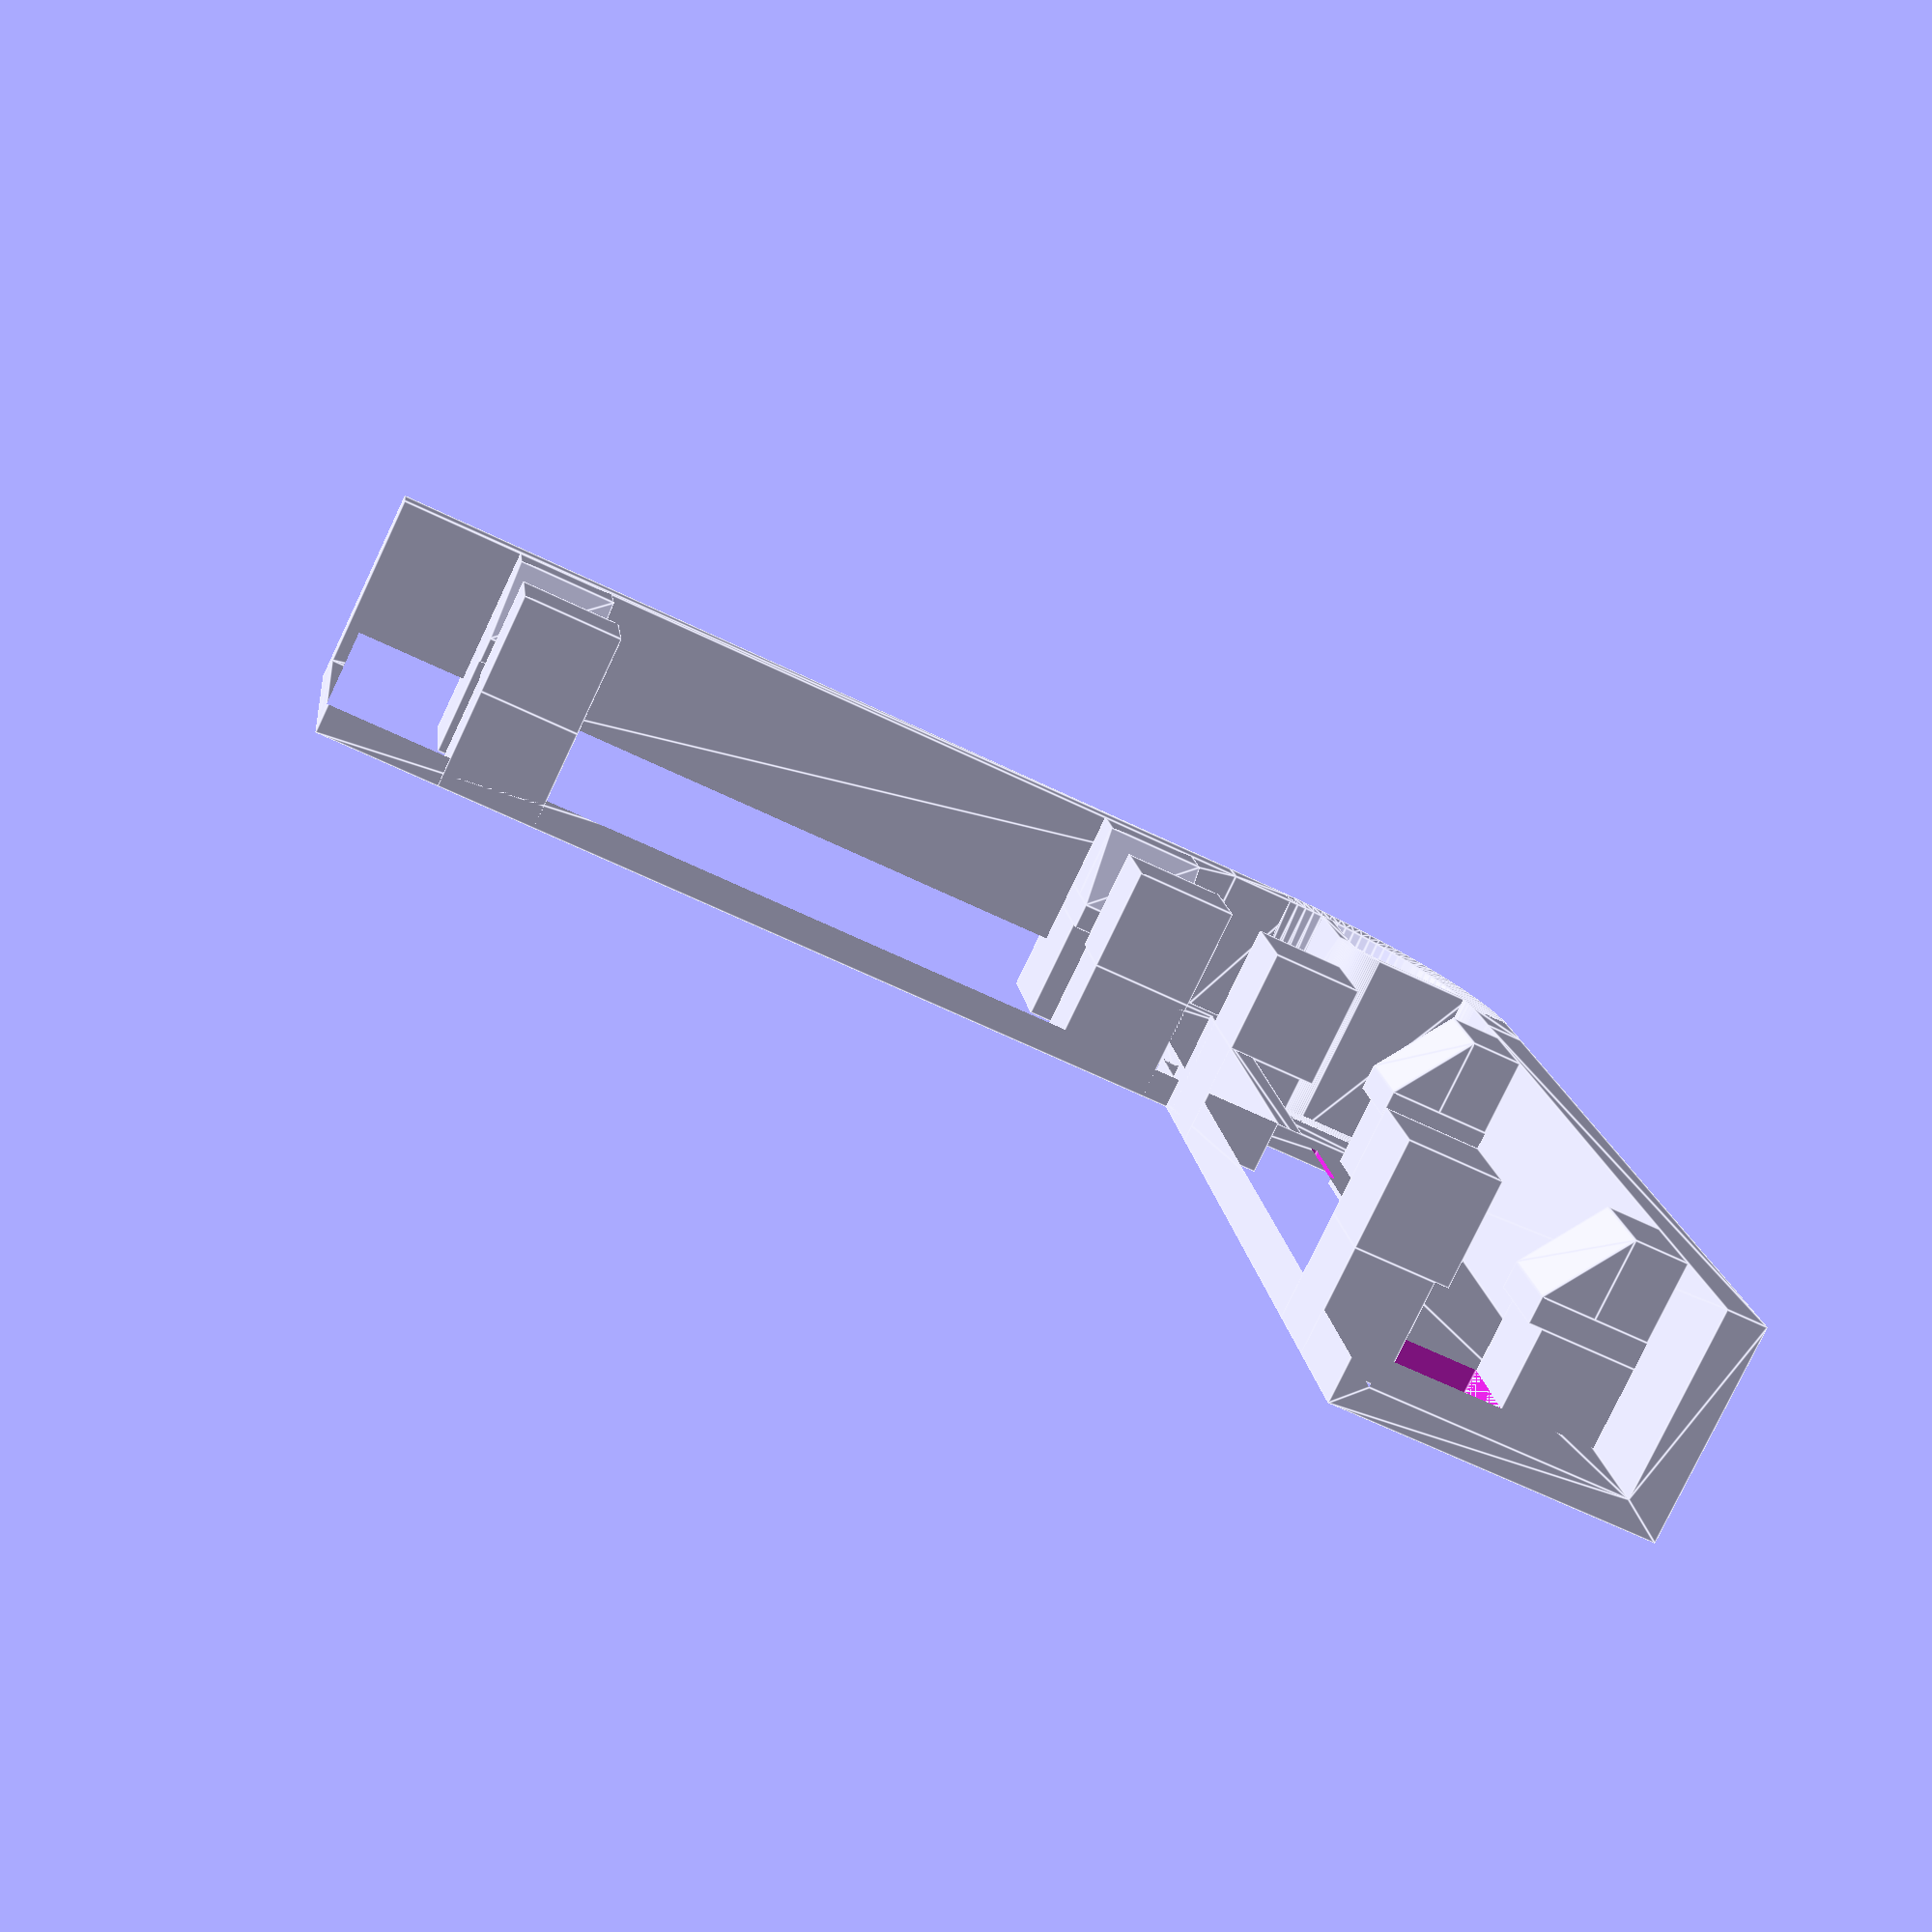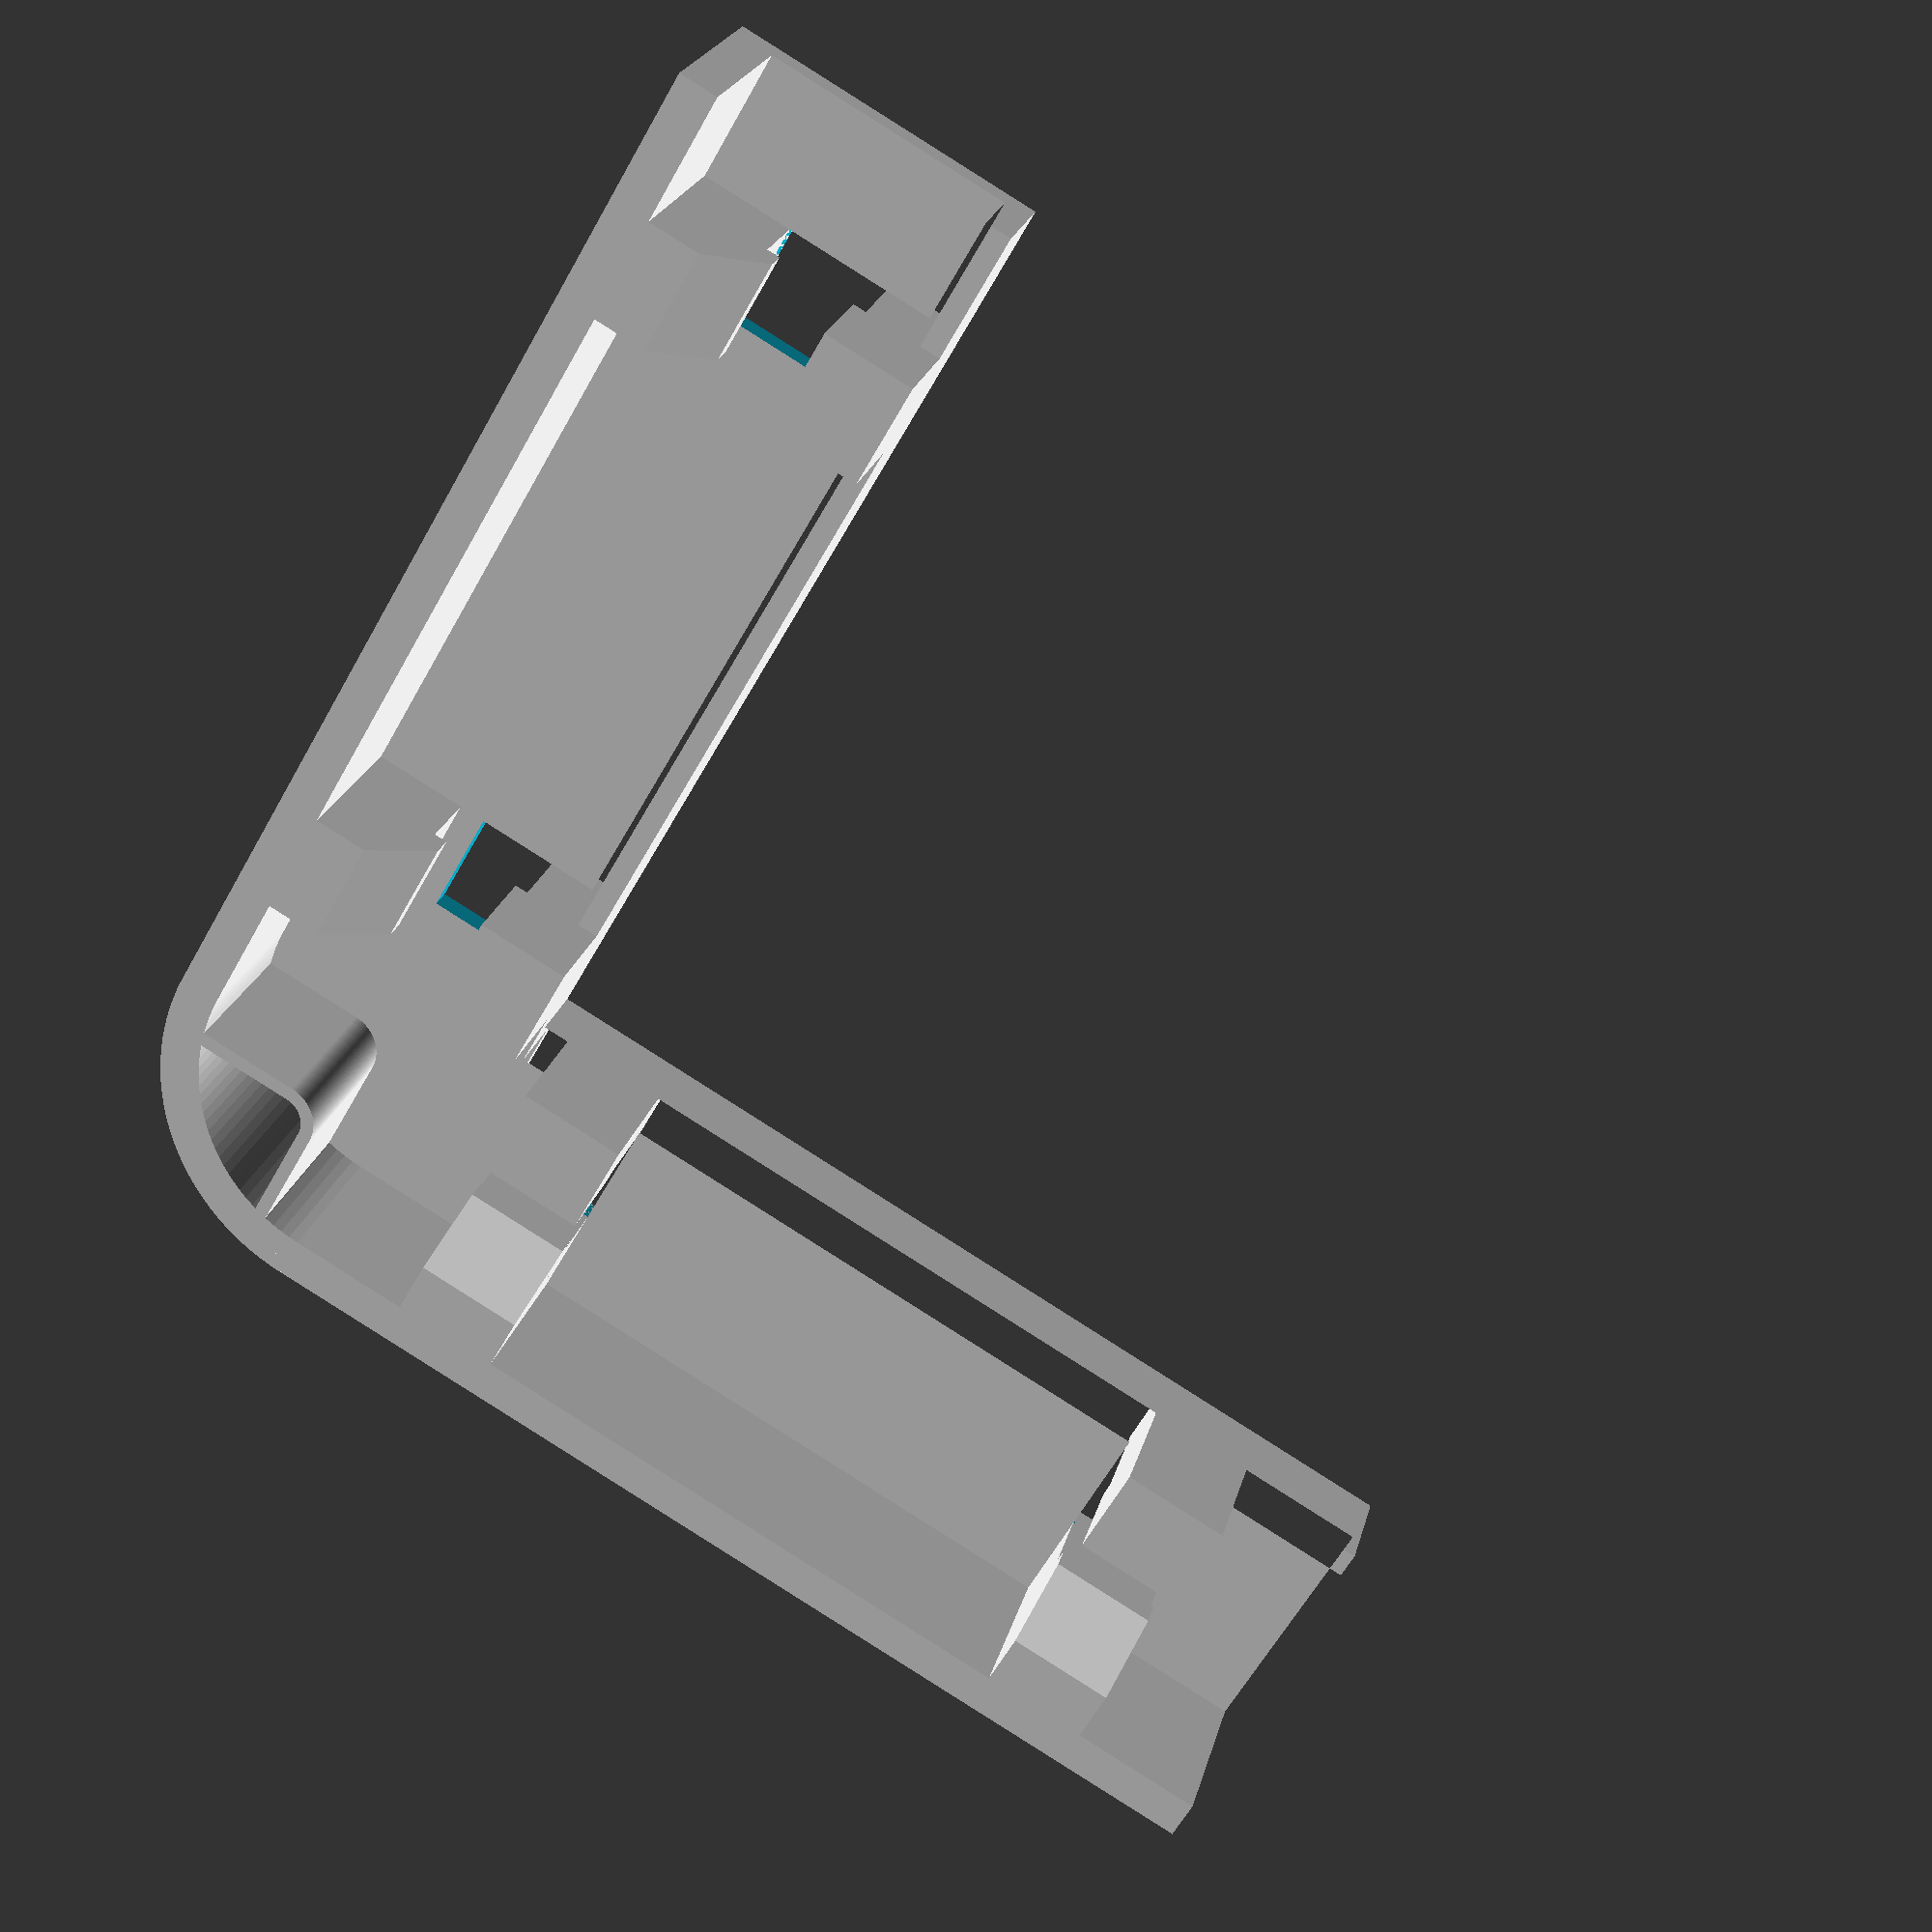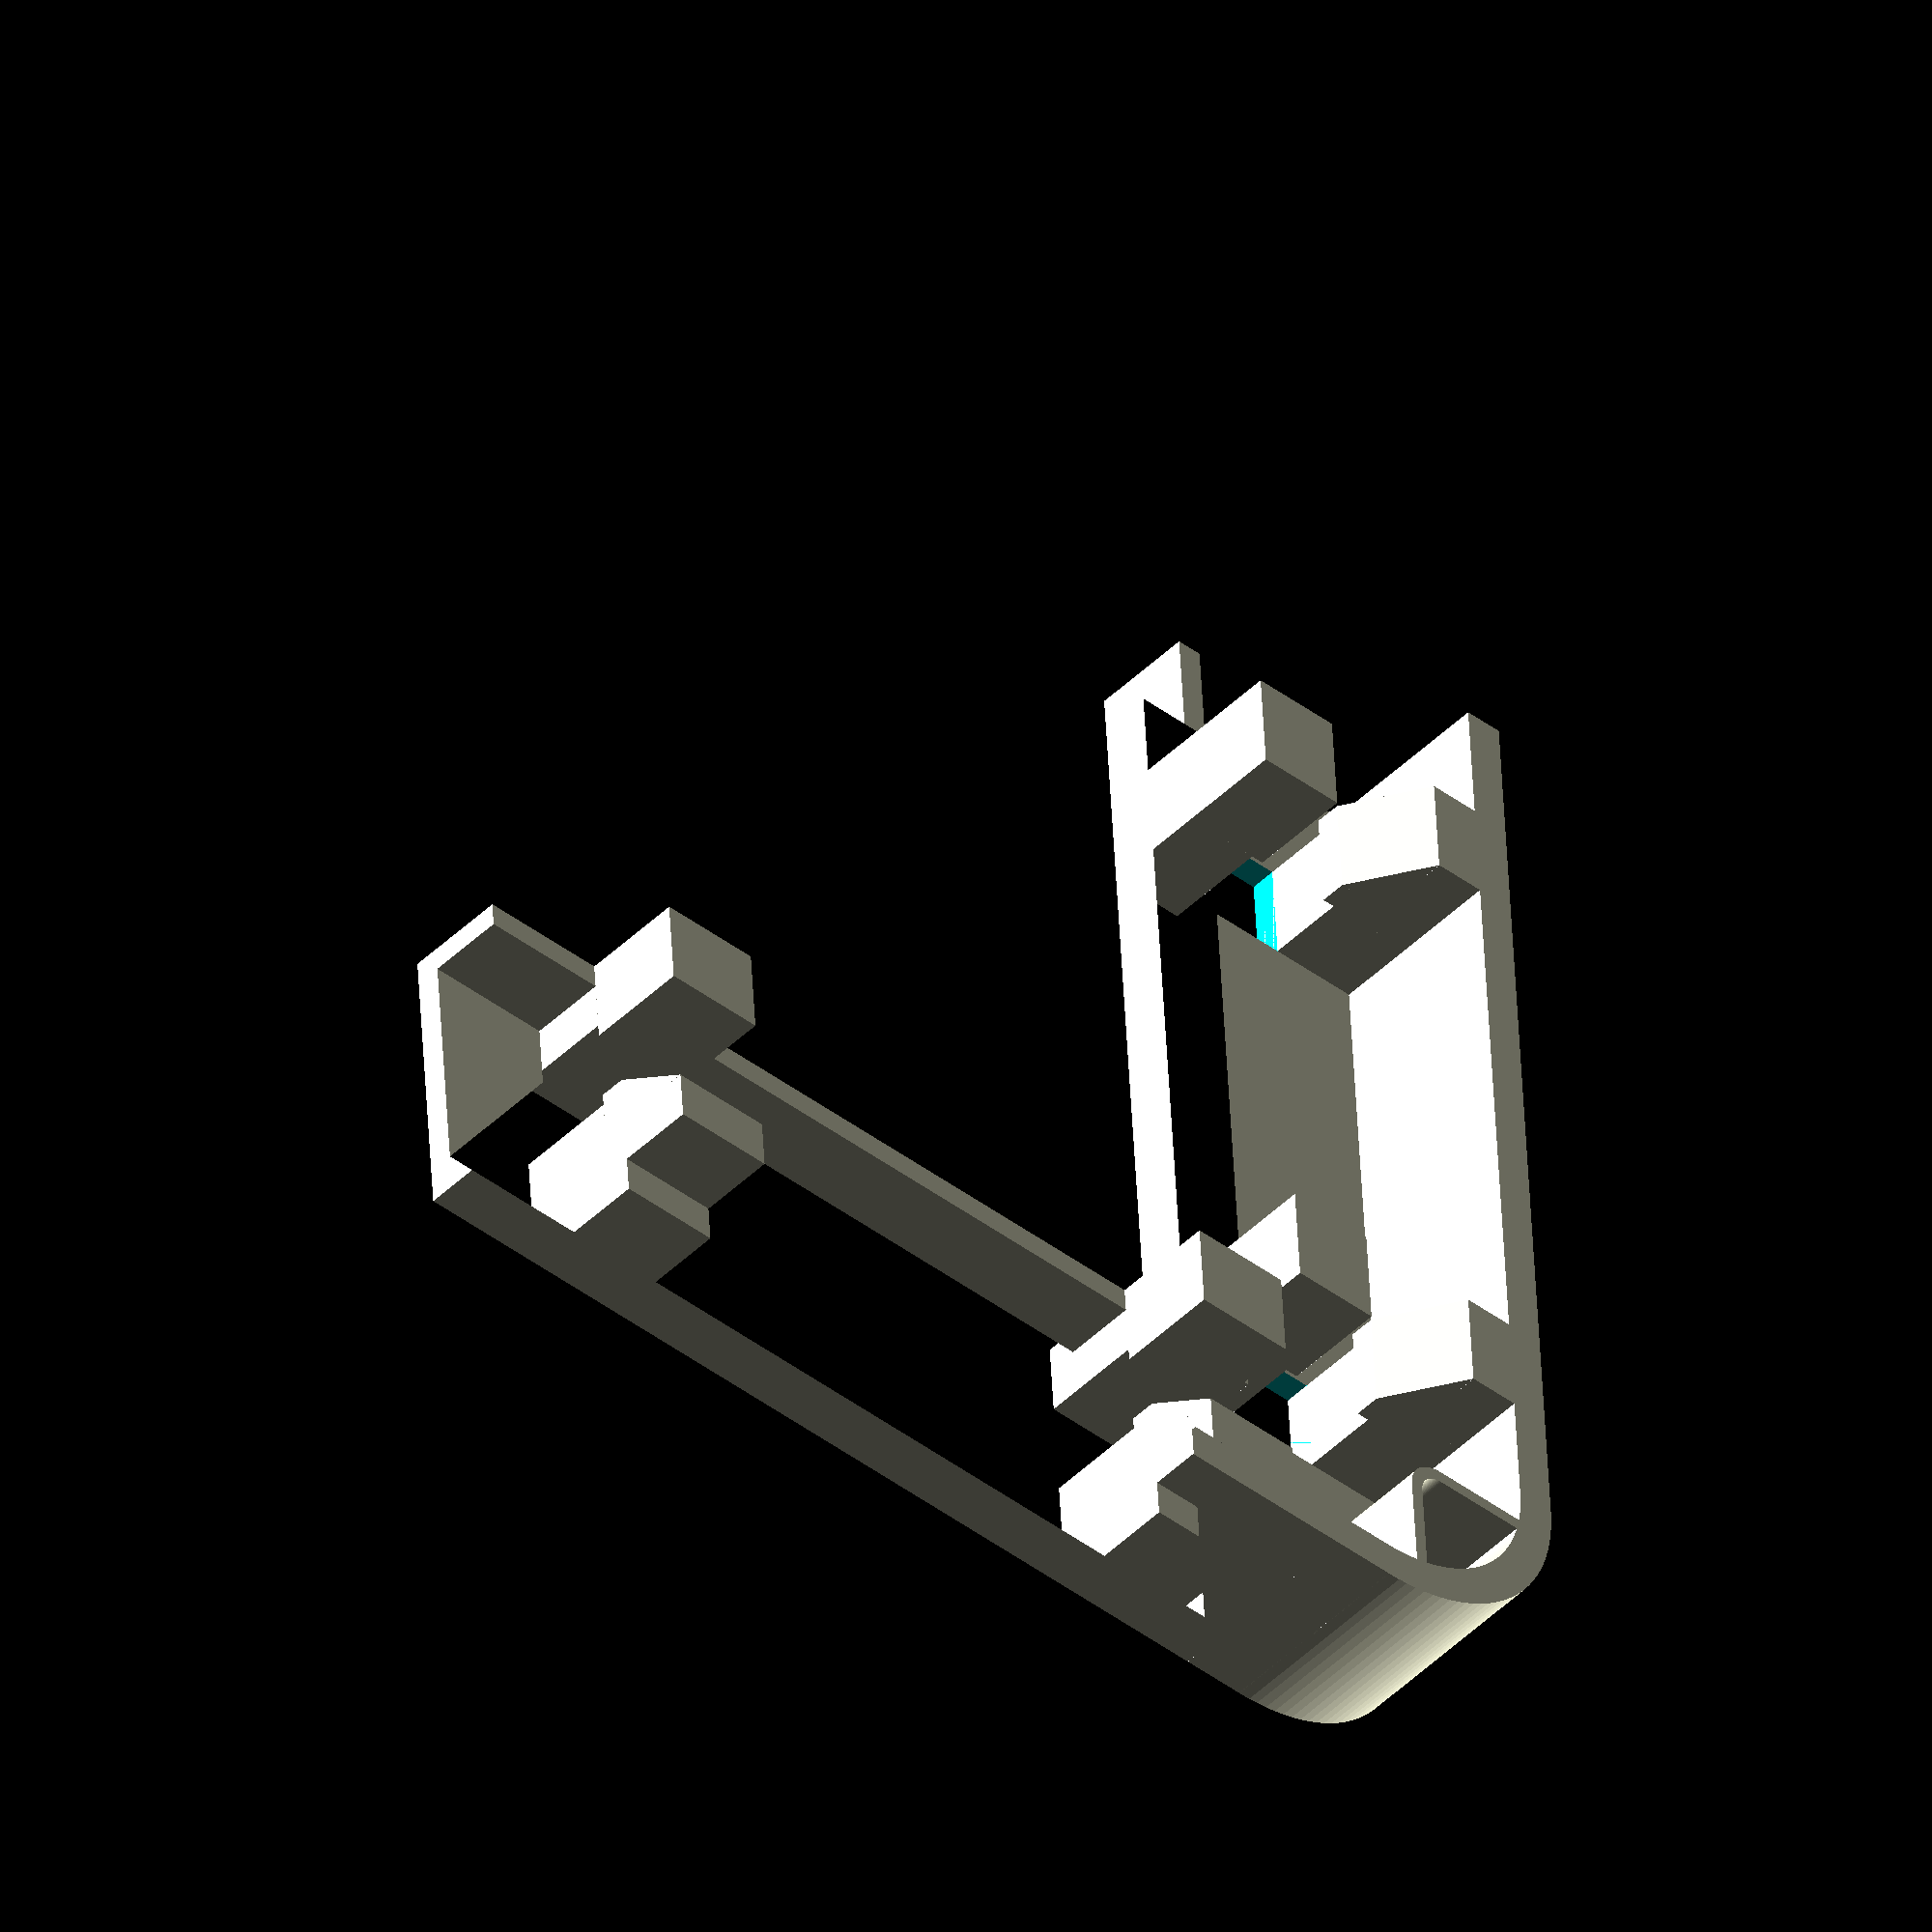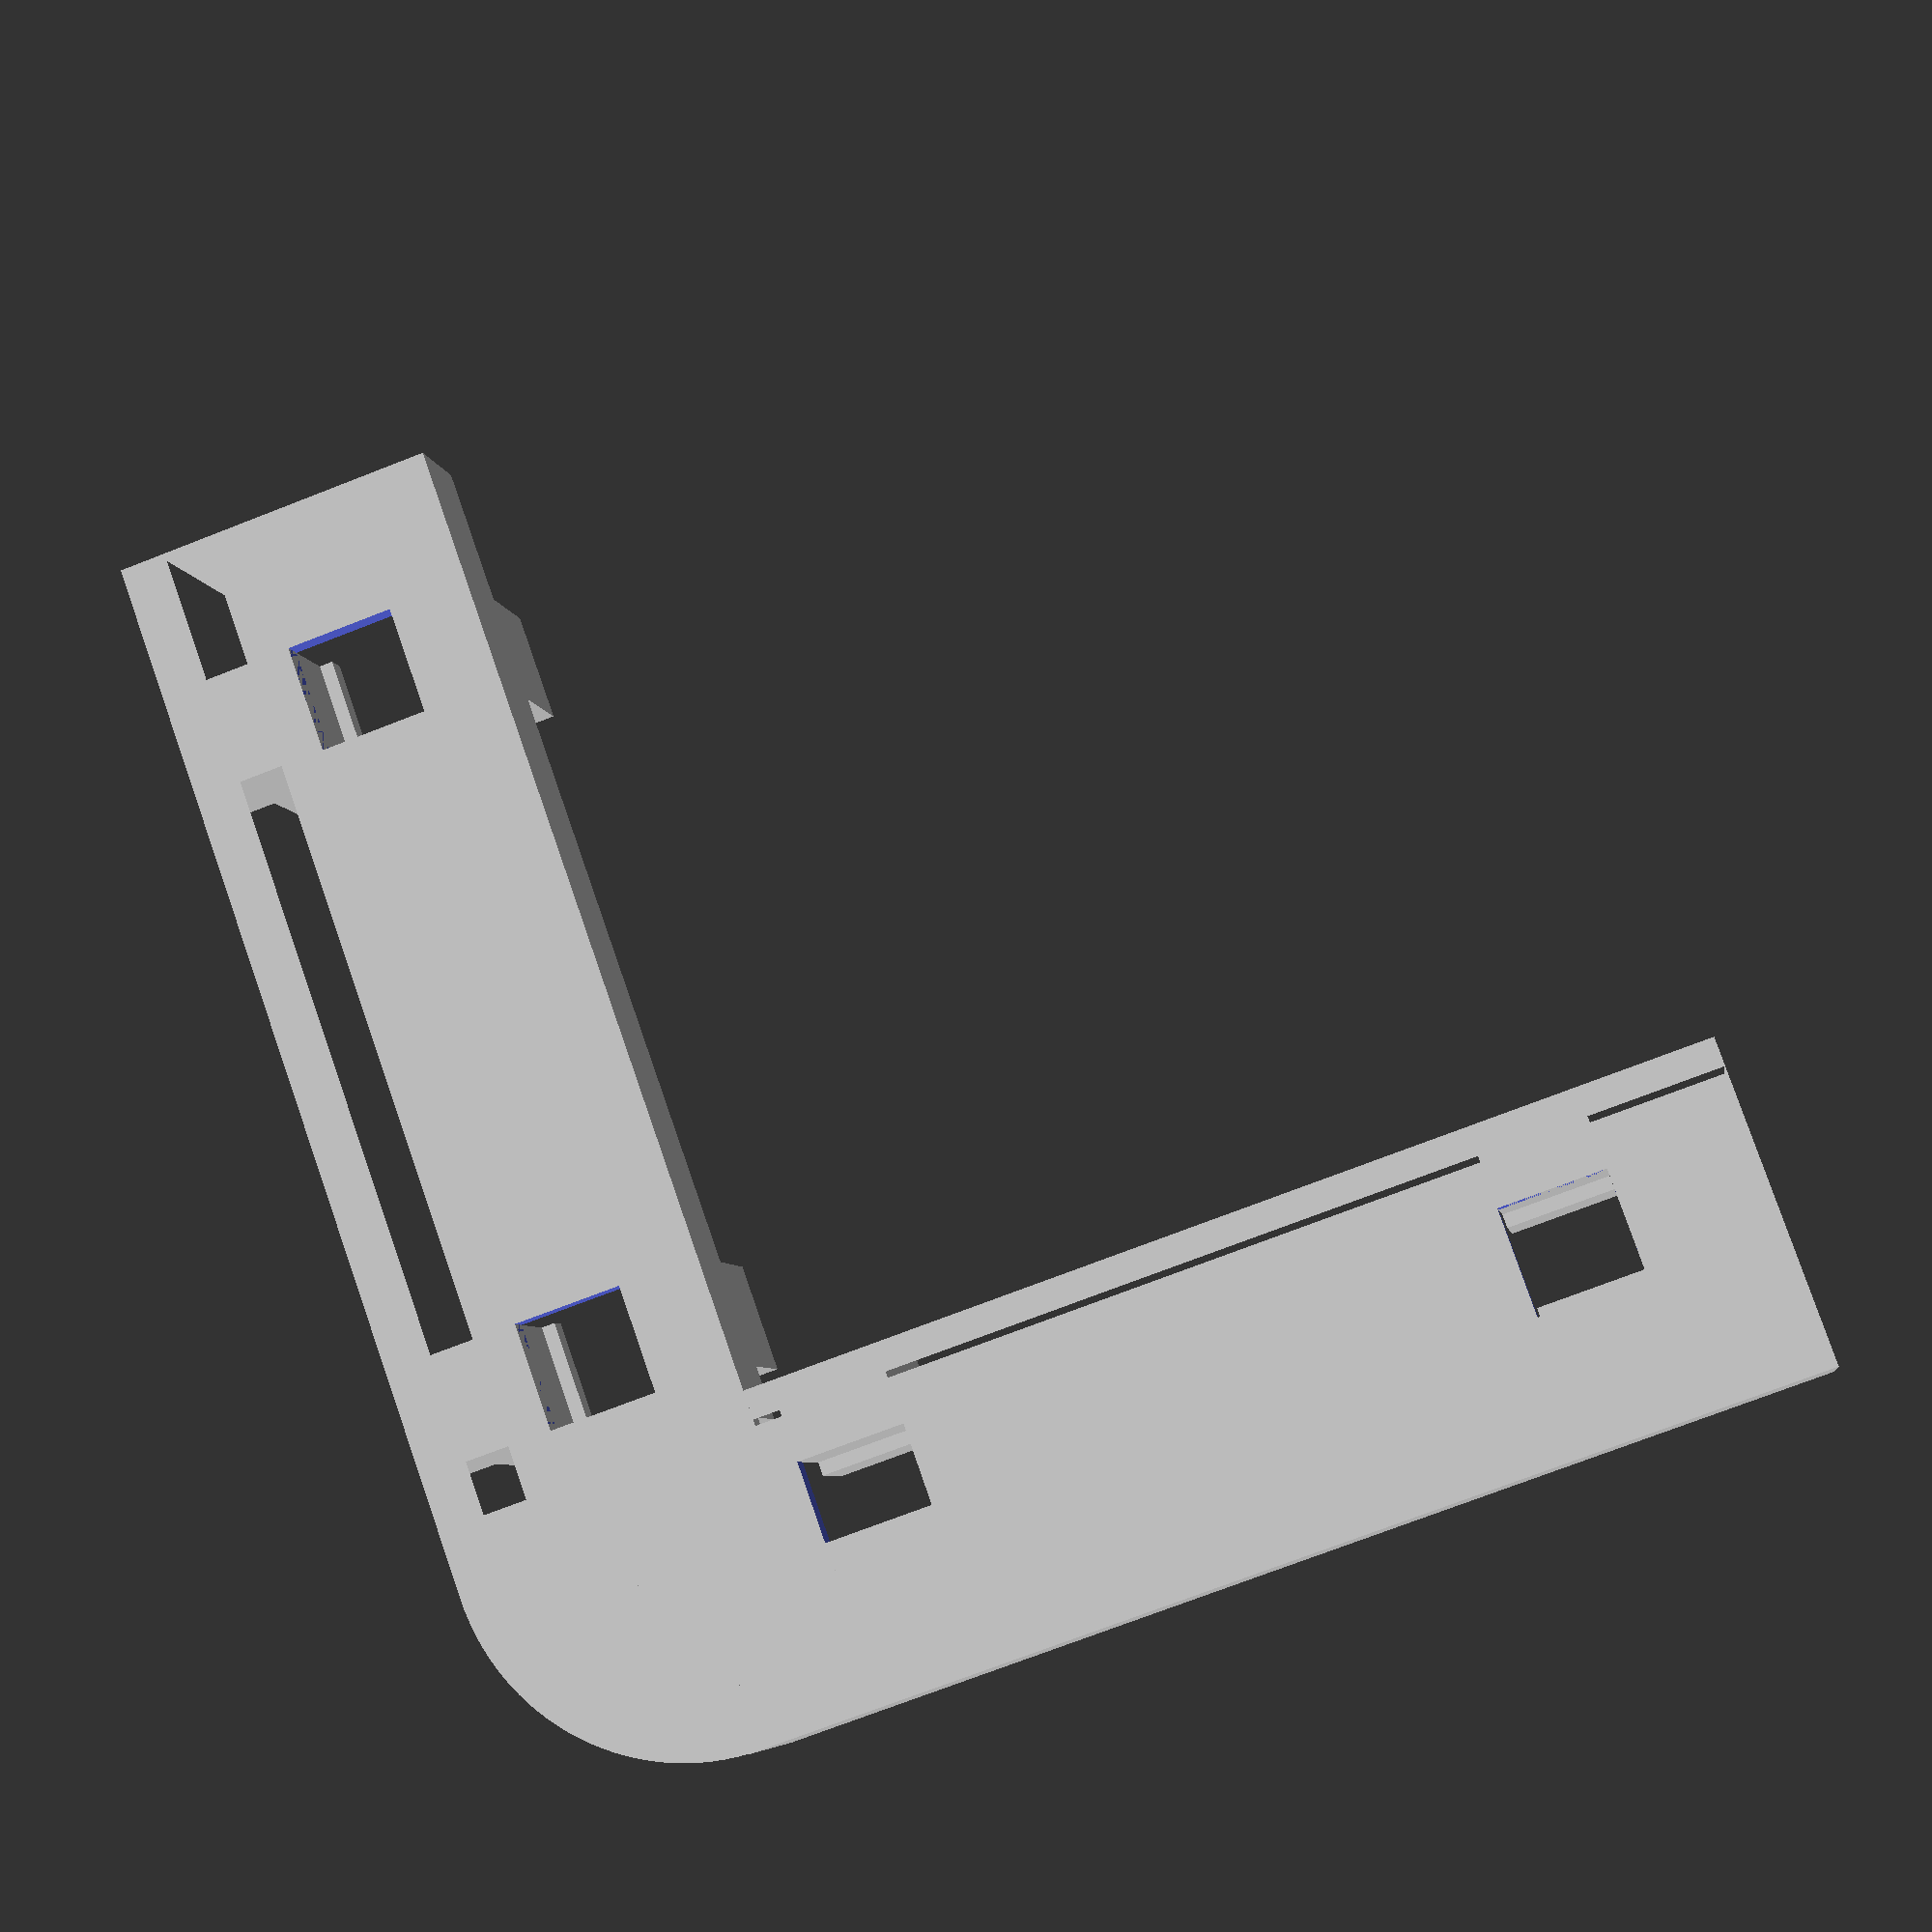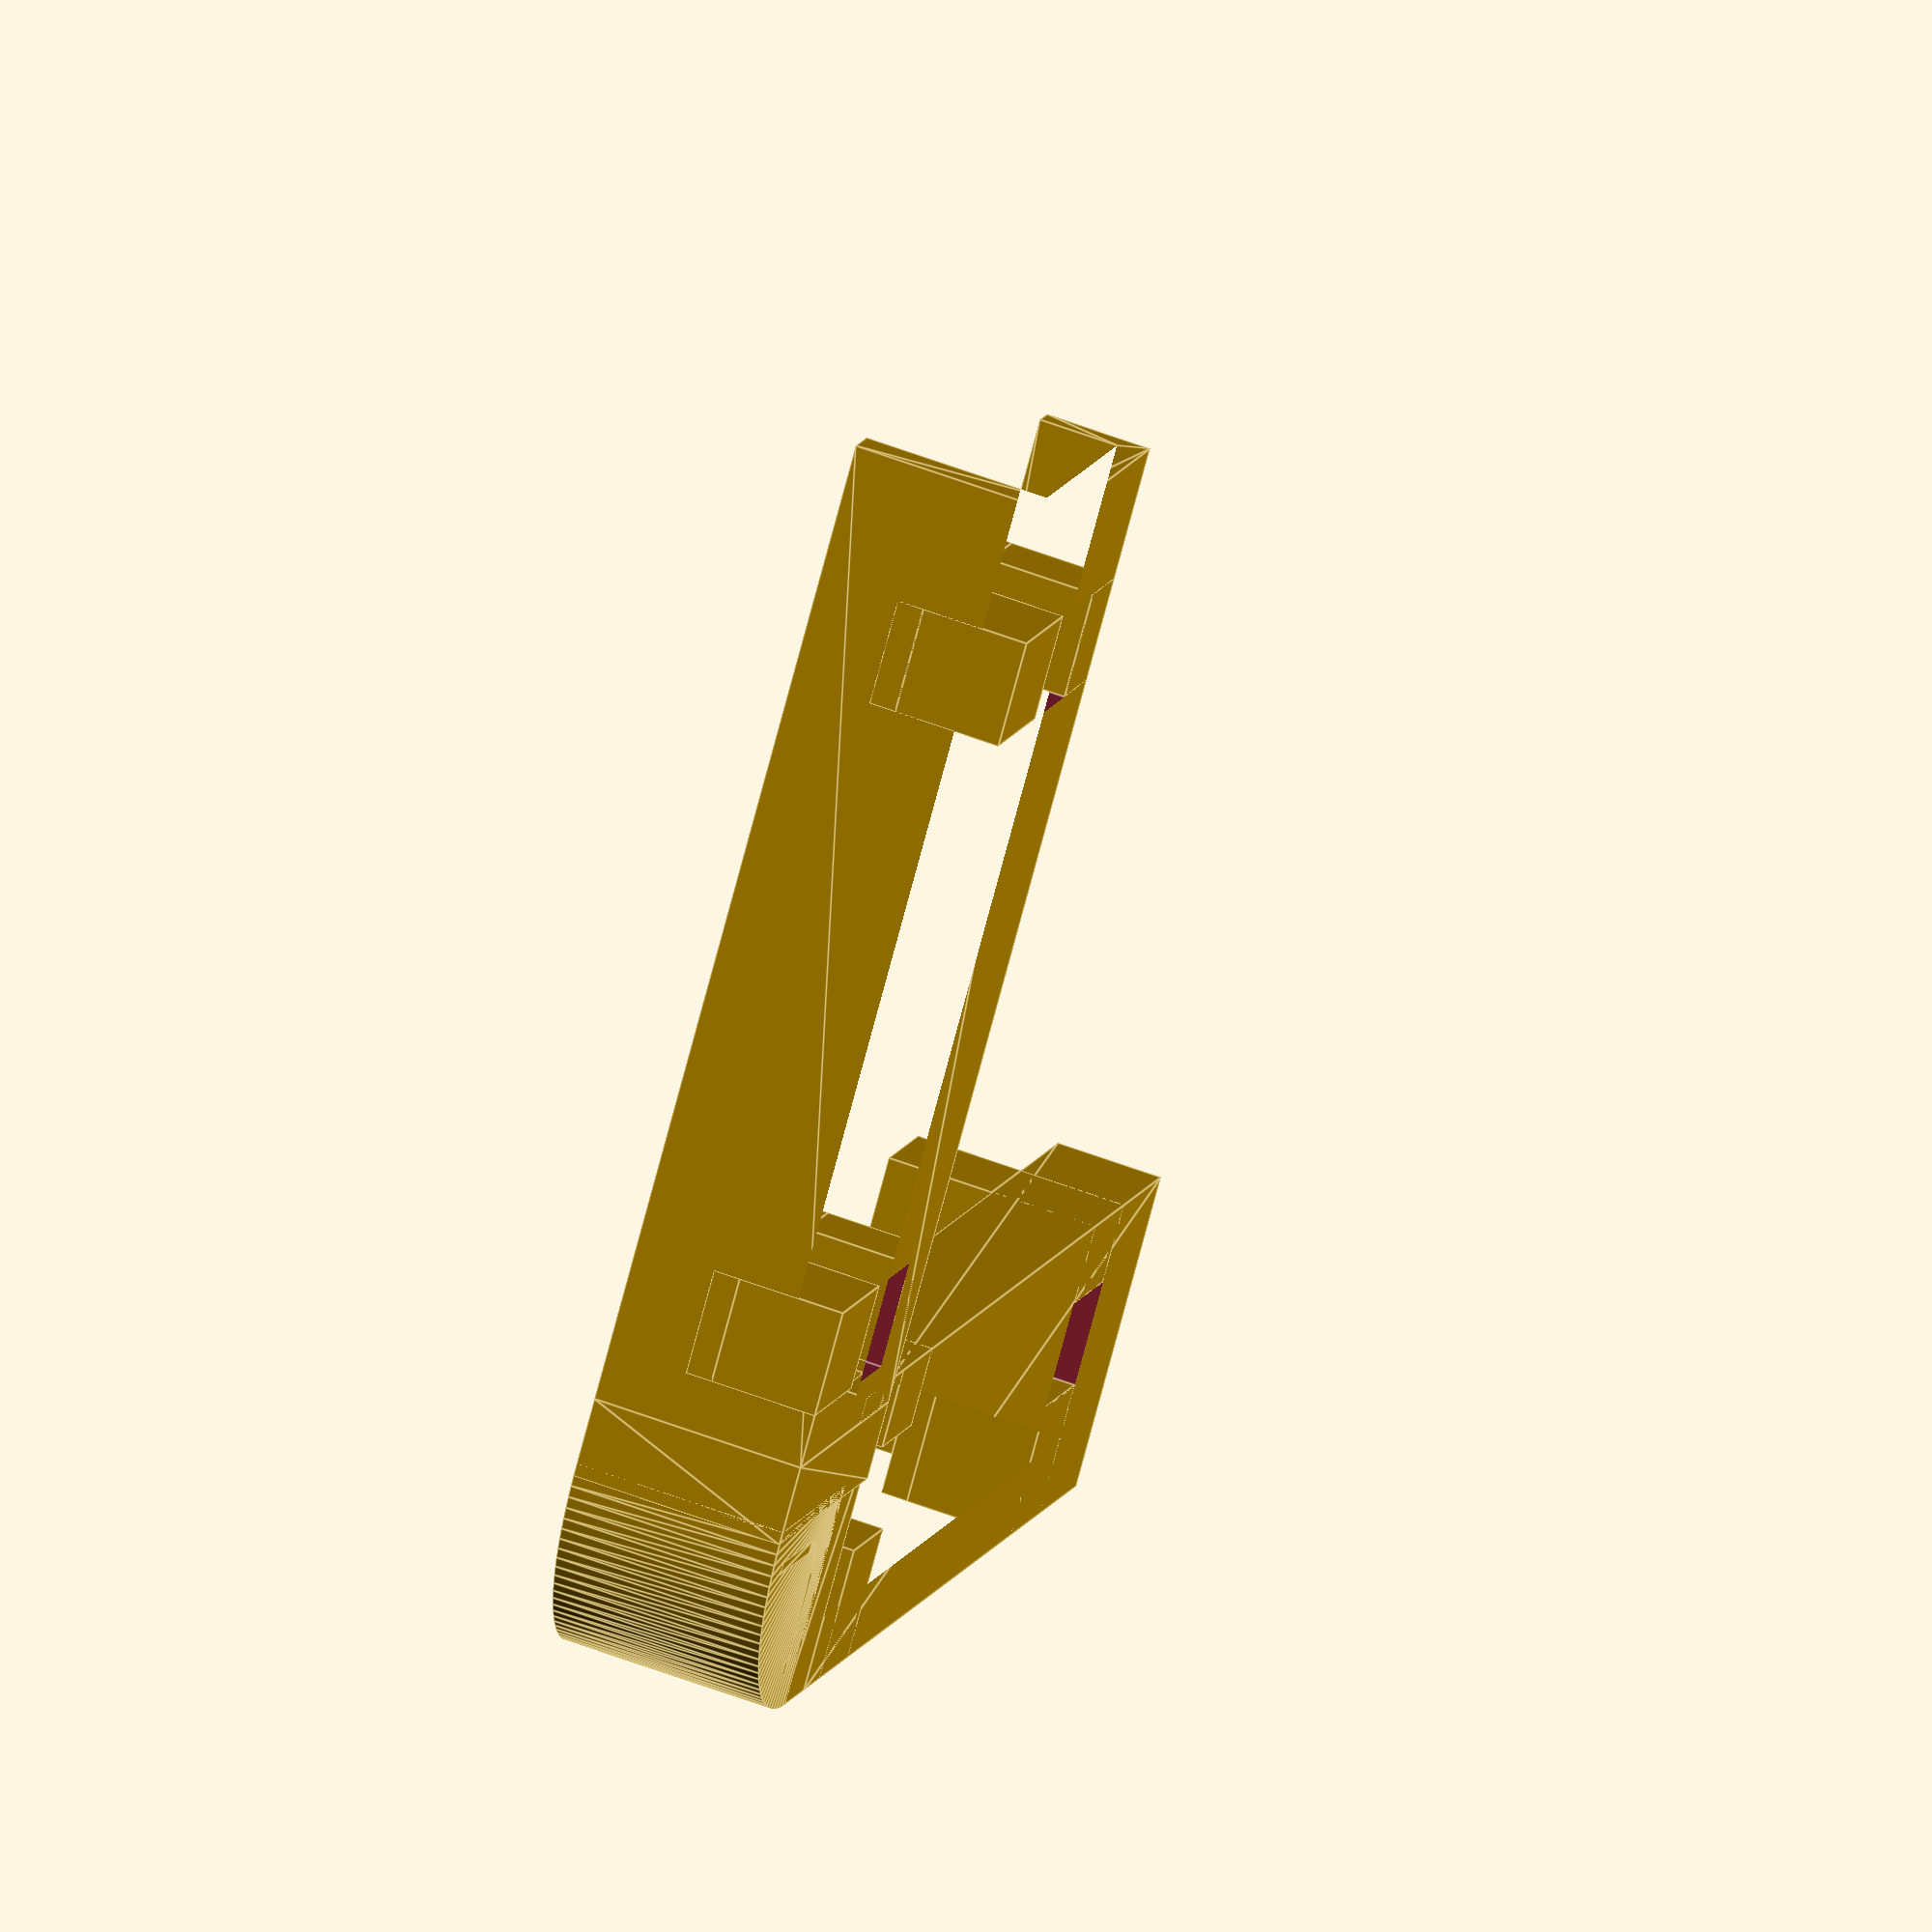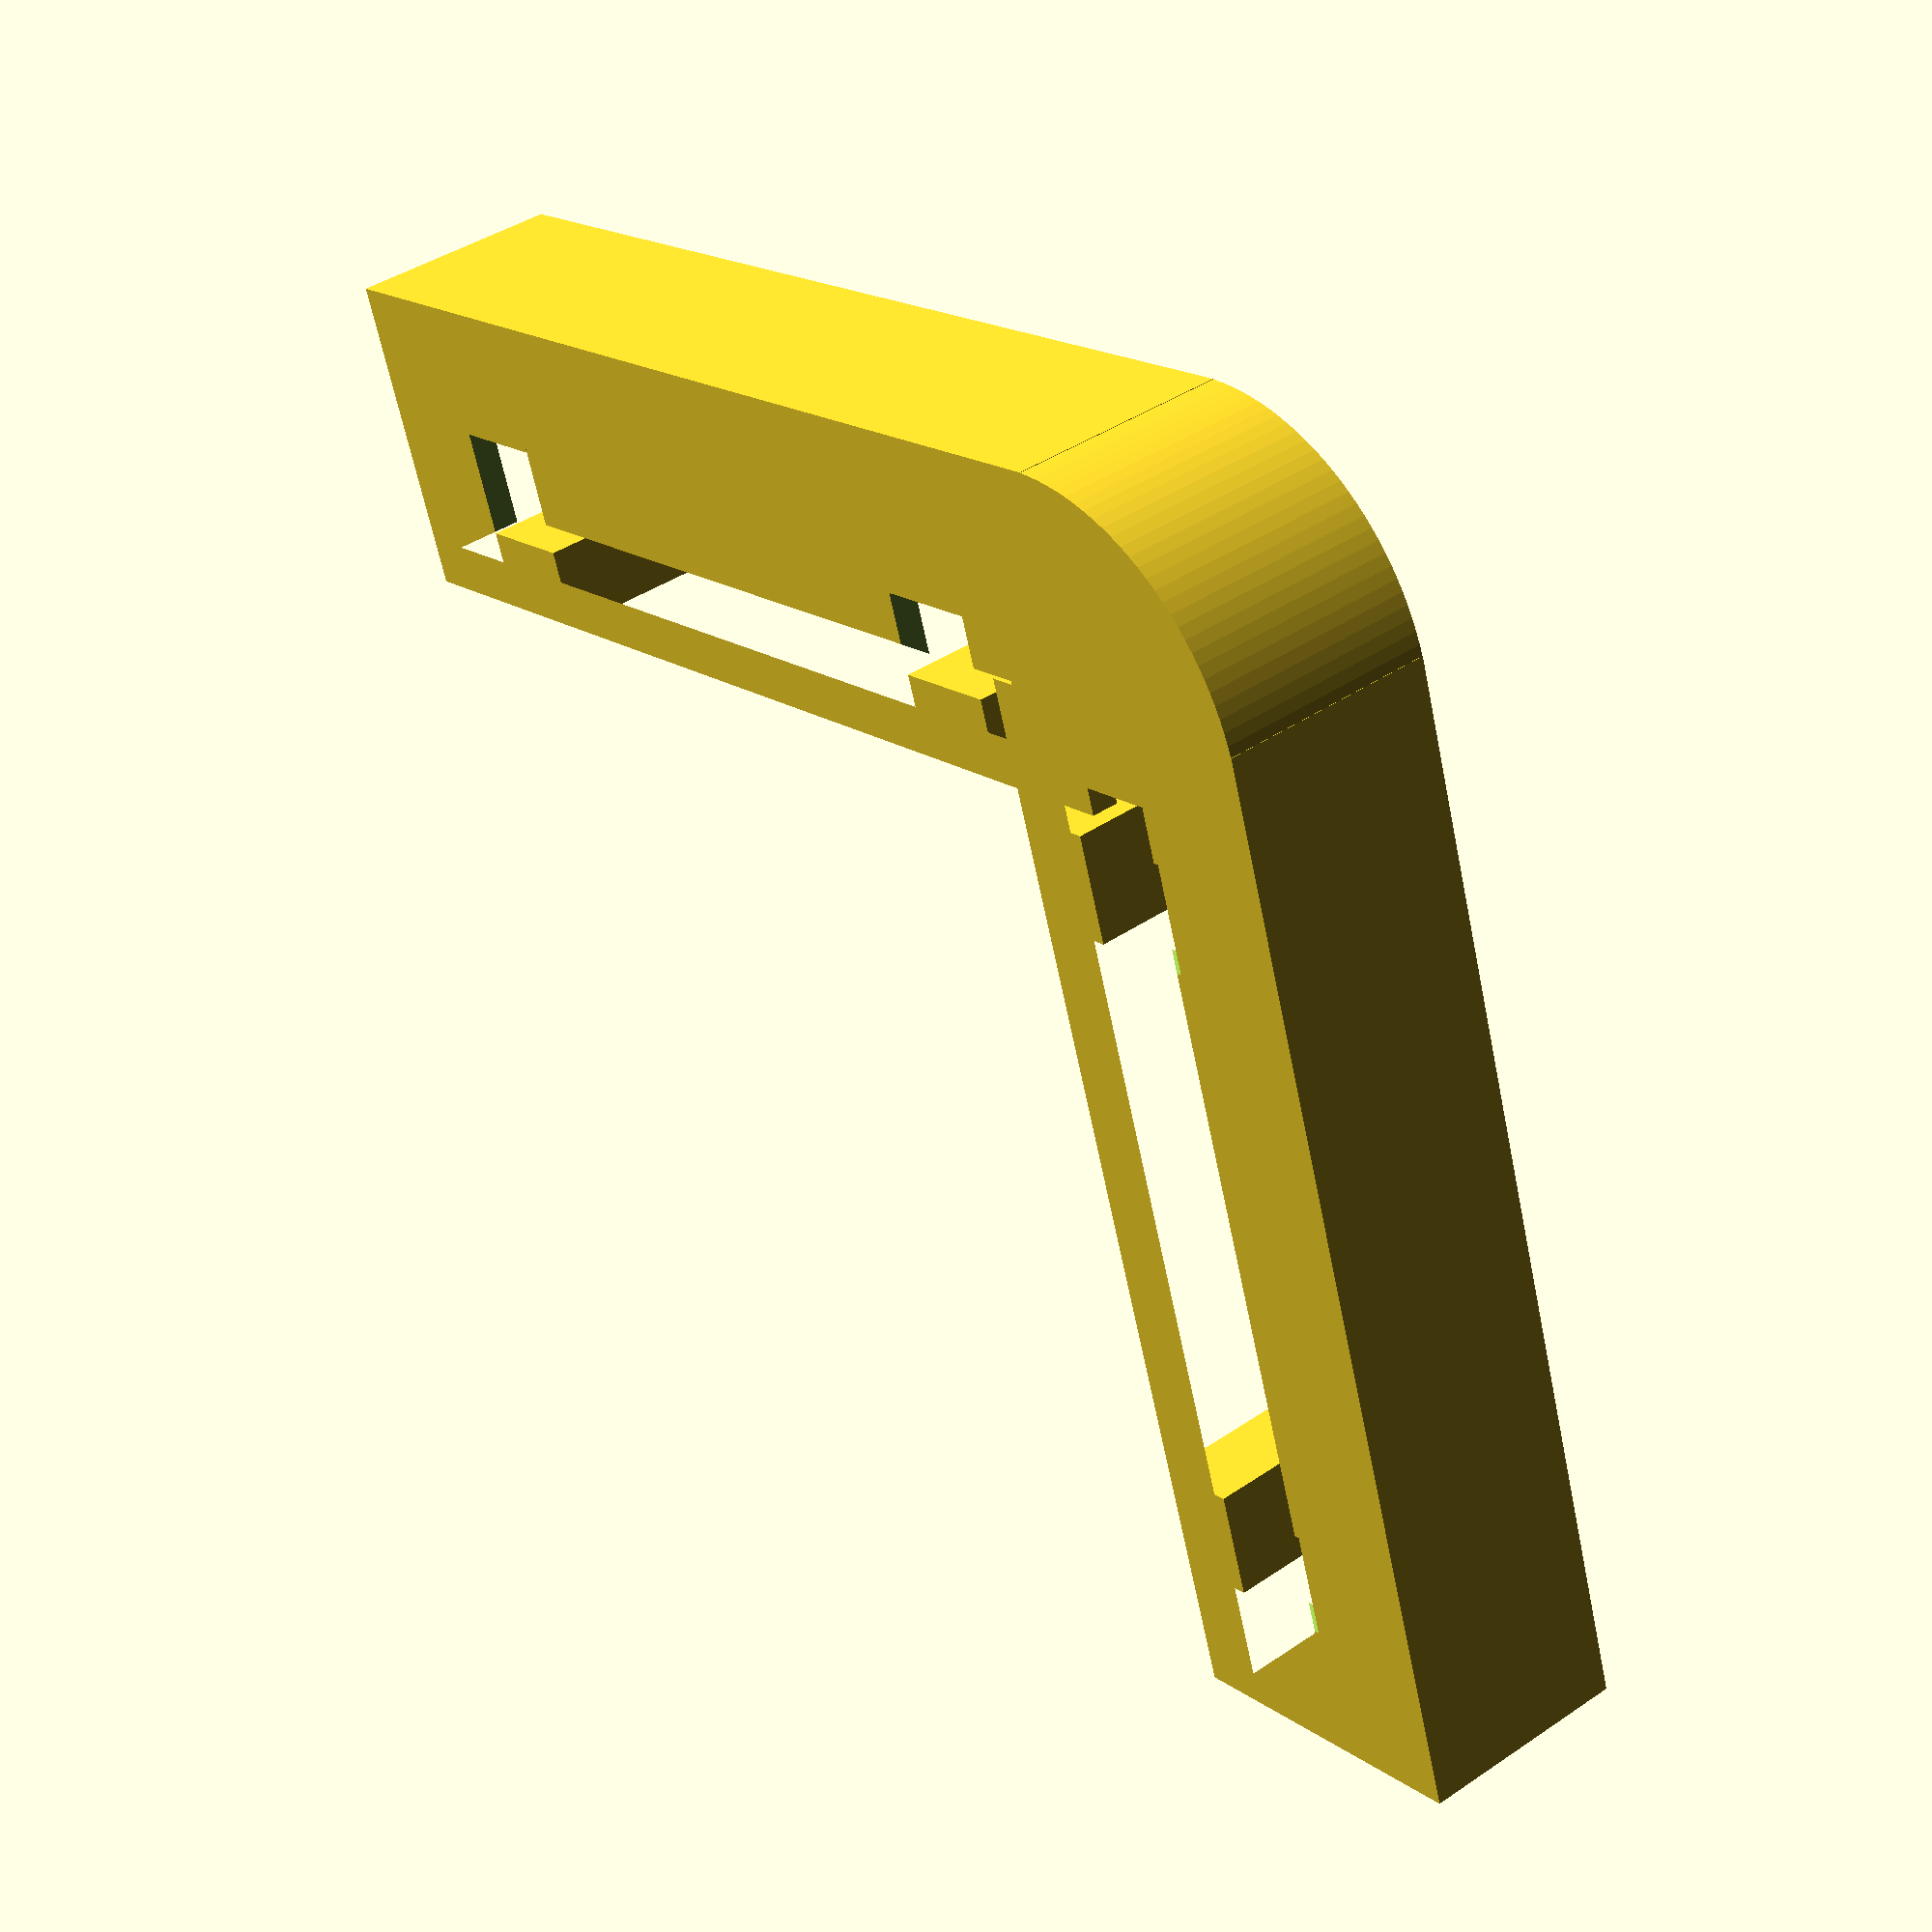
<openscad>
/*
File: coin_grille_cage_lapin.scad

Description:
Coin d'assemblage de deux grilles d'une cage à lapin.

Author: Nicolas Moteau (nicolas.moteau@orange.fr)
Version: 0.0.1
Date: 2021-09-19->26

License: [CC-BY-SA 4.0](https://creativecommons.org/licenses/by-sa/4.0/)
*/

$fn = 120; // 1st print at 120.

// w=width, H=Height, h=small height, T=thickness, t=little thickness
module side_profile_1(w=12, H=8, h=4, T=1.5, t=1) { 
  square([t, h]);
  square([w, t]);
  translate([w-t-0.5, 0, 0]) square([T, H]);
}

module side_profile_2(w=12, H=8, h=4, T=1.5, t=1) { 
  square([w, t]);
  translate([w-t-0.5, 0, 0]) square([T, H]);
}

module side_part_1(L=37) {
  linear_extrude(height=L) side_profile_1();
}
module side_part_2(L=3) {
  linear_extrude(height=L) side_profile_2();
}
module clips_1() {
  cube([3, 4, 4]);
  translate([0, 4, 0]) cube([3.5, 4, 4]);
}
module prism(l, w, h) { // from https://en.wikibooks.org/wiki/OpenSCAD_User_Manual/Primitive_Solids#polyhedron
  polyhedron(
    points=[[0,0,0], [l,0,0], [l,w,0], [0,w,0], [0,w,h], [l,w,h]],
    faces=[[0,1,2,3],[5,4,3,2],[0,4,5,1],[0,3,4],[5,2,1]]
  );
}
module clips_2() {
  translate([12-5, 0, 0]) cube([5, 4, 4]);
  translate([12-5.5, 4, 0]) cube([5.5, 1, 4]);
  translate([12-5.5, 5, 0]) rotate([-90, -90, 0]) prism(4, 2, 3);
  translate([12-3.5, 5, 0]) cube([2, 3, 4]);
}
module side_1(Length_part_1=37, Length_part_2=3) {
  difference() {
    translate([0, 0, -1]) union() {
      side_part_1(L=Length_part_1);
      translate([0, 0, -Length_part_2]) side_part_2(L=Length_part_2);
    }  
    translate([2, -1, 1]) cube(4); // square hole
    translate([3, -1, Length_part_1-10]) cube(4); // square hole
  }
  translate([0, 0, 1]) clips_1();
  translate([0, 0, Length_part_1-10]) clips_1();
  translate([0, 0, 1]) clips_2();
  translate([0, 0, Length_part_1-10]) clips_2();
}
module side_2(Length_part_1=37, Length_part_2=3) {
  difference() {
    translate([0, 0, 1]) union() {
      translate([0, 0, -Length_part_1]) side_part_1(L=Length_part_1);
      side_part_2(L=Length_part_2);
    }
    translate([3, -1, -5]) cube(4); // square hole
    translate([3, -1, -(Length_part_1 - 6)]) cube(4); // square hole
  }
  translate([0, 0, -5]) clips_1();
  translate([0, 0, -(Length_part_1-10+4)]) clips_1();
  translate([0, 0, -5]) clips_2();
  translate([0, 0, -(Length_part_1-10+4)]) clips_2();
}

module corner_profile() {
  translate([-1.5 - 7, 0, 0]) square([1.5, 8]);
  translate([-7, 0, 0]) square([7, 1]);
}
module corner() {
  translate([3.5, 3.5, 0]) rotate([0, 0, 180]) rotate_extrude(angle=90, convexity = 10)
    corner_profile();
}

module stopper_side_profile() {
  t = 0.5;
  h = 8;
  square([t, h]);
}
module stopper_side(L=4) {
  rotate([90, 0, 0]) linear_extrude(height=L) 
    stopper_side_profile(); 
}
module stopper_corner() {
  translate([5+1.5, 5+1.5, -1])
  rotate([0, 0, 180])
  rotate_extrude(angle=90, convexity = 15)
  translate([1, 1 , 0])
    stopper_side_profile();
}
module stopper() {
  translate([5, 12-1.5, 0]) stopper_side();
  translate([12-5.5, 5, 0]) rotate([0, 0, 90]) stopper_side();
  stopper_corner();
}

union() {
  rotate([90, 0, 0]) side_1();
  rotate([90, 0, 90]) side_2();
  corner();
  stopper();
}
 
</openscad>
<views>
elev=79.2 azim=353.4 roll=334.6 proj=p view=edges
elev=337.8 azim=209.9 roll=12.8 proj=p view=solid
elev=227.0 azim=266.3 roll=222.5 proj=o view=solid
elev=186.1 azim=289.5 roll=351.2 proj=p view=solid
elev=302.2 azim=46.2 roll=111.6 proj=o view=edges
elev=138.4 azim=108.6 roll=309.3 proj=p view=wireframe
</views>
